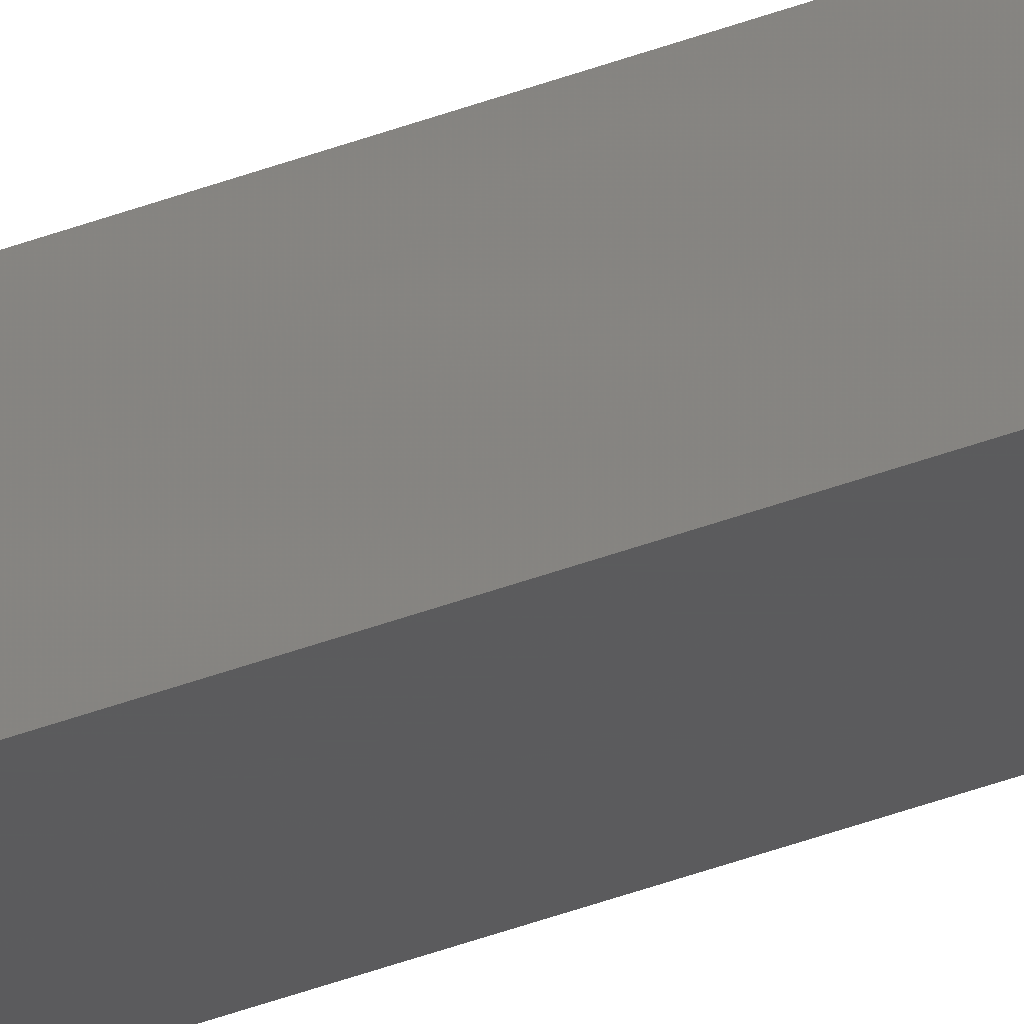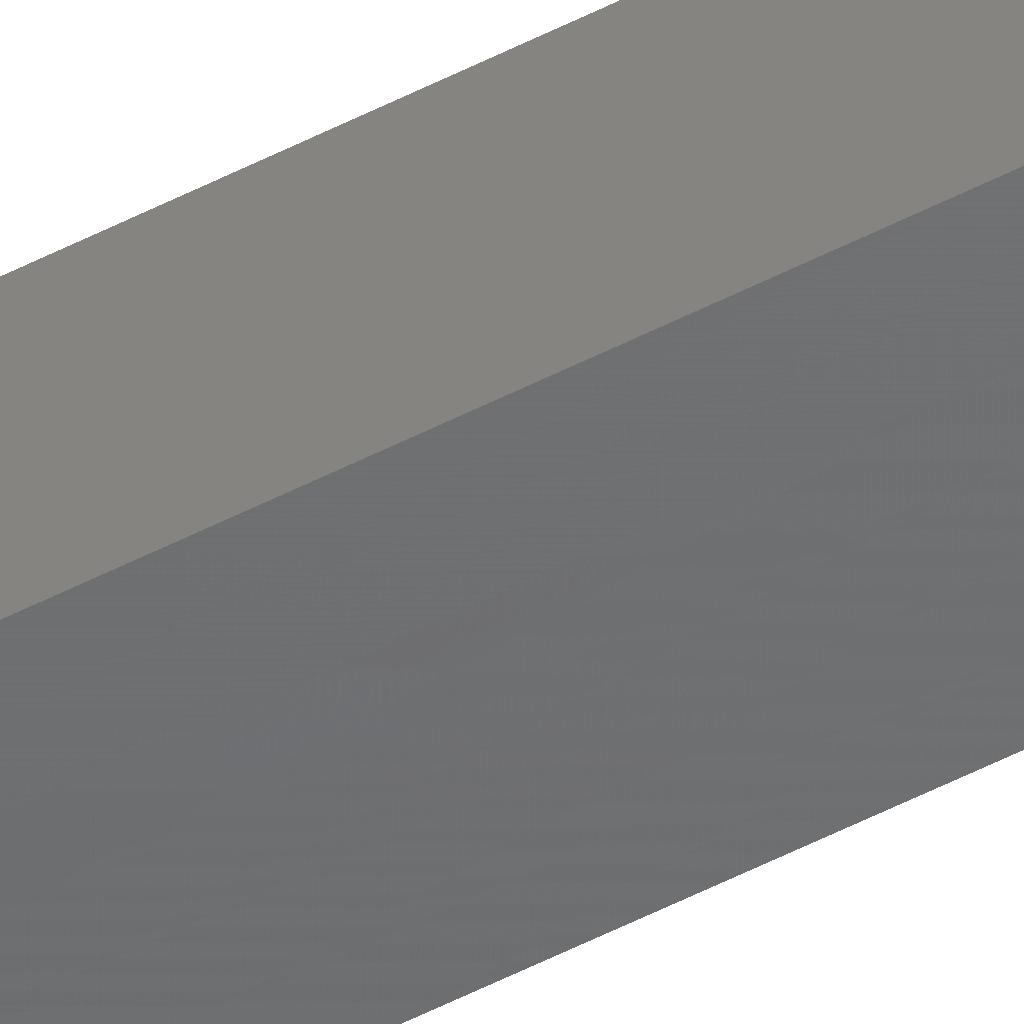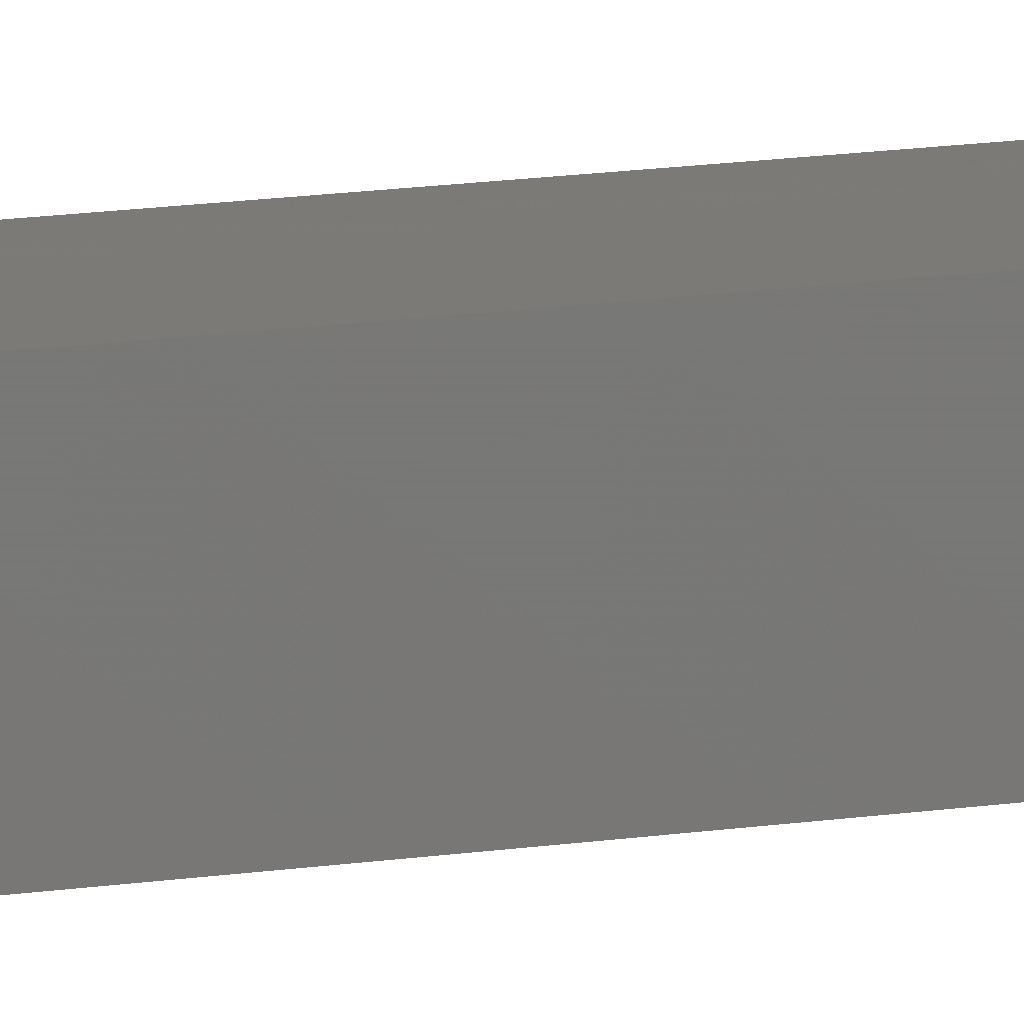
<metadata>
{"format":"stl","ext":"stl","renderer":"f3d","projection":"perspective","resolution":1024,"background":"white","views":[{"elev":-32.8,"azim":119.3,"up":"+Y"},{"elev":-43.6,"azim":-57.3,"up":"+Y"},{"elev":3.3,"azim":34.3,"up":"+Y"}]}
</metadata>
<code>
# stl→obj: 16 verts, 28 faces
v -9.818 -3.857 381.8
v -9.818 -3.857 385.4
v -9.838 -3.855 385.4
v -9.838 -3.855 381.8
v -9.857 -3.853 385.4
v -9.857 -3.853 381.8
v -9.877 -3.851 385.4
v -9.877 -3.851 381.8
v -9.872 -3.801 381.8
v -9.872 -3.801 385.4
v -9.812 -3.807 385.4
v -9.812 -3.807 381.8
v -9.832 -3.805 385.4
v -9.832 -3.805 381.8
v -9.852 -3.803 385.4
v -9.852 -3.803 381.8
f 1 2 3
f 4 3 5
f 4 1 3
f 6 5 7
f 6 4 5
f 8 6 7
f 9 8 7
f 9 7 10
f 11 12 13
f 13 14 15
f 12 14 13
f 14 16 15
f 15 9 10
f 16 9 15
f 1 12 11
f 1 11 2
f 16 8 9
f 16 6 8
f 14 4 16
f 16 4 6
f 12 1 14
f 14 1 4
f 7 15 10
f 5 13 15
f 5 15 7
f 3 13 5
f 2 11 13
f 2 13 3

</code>
